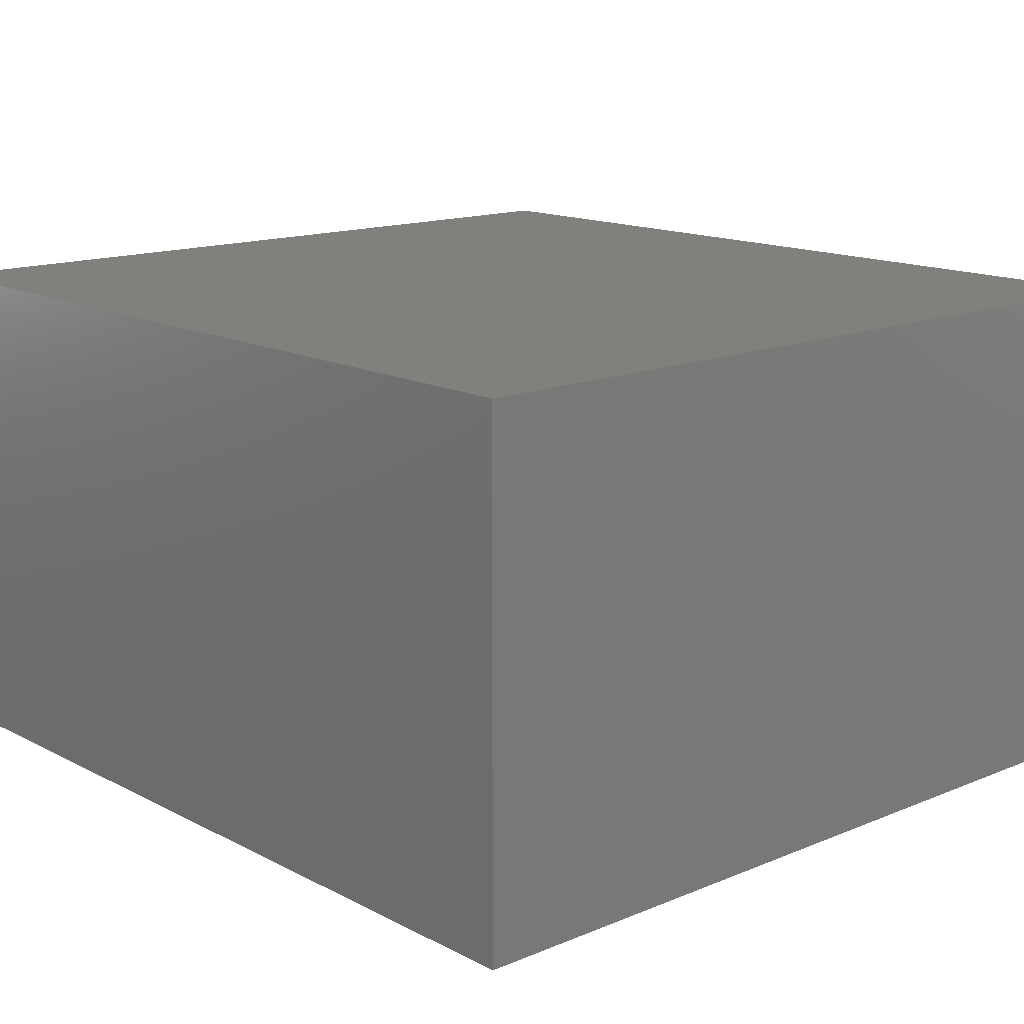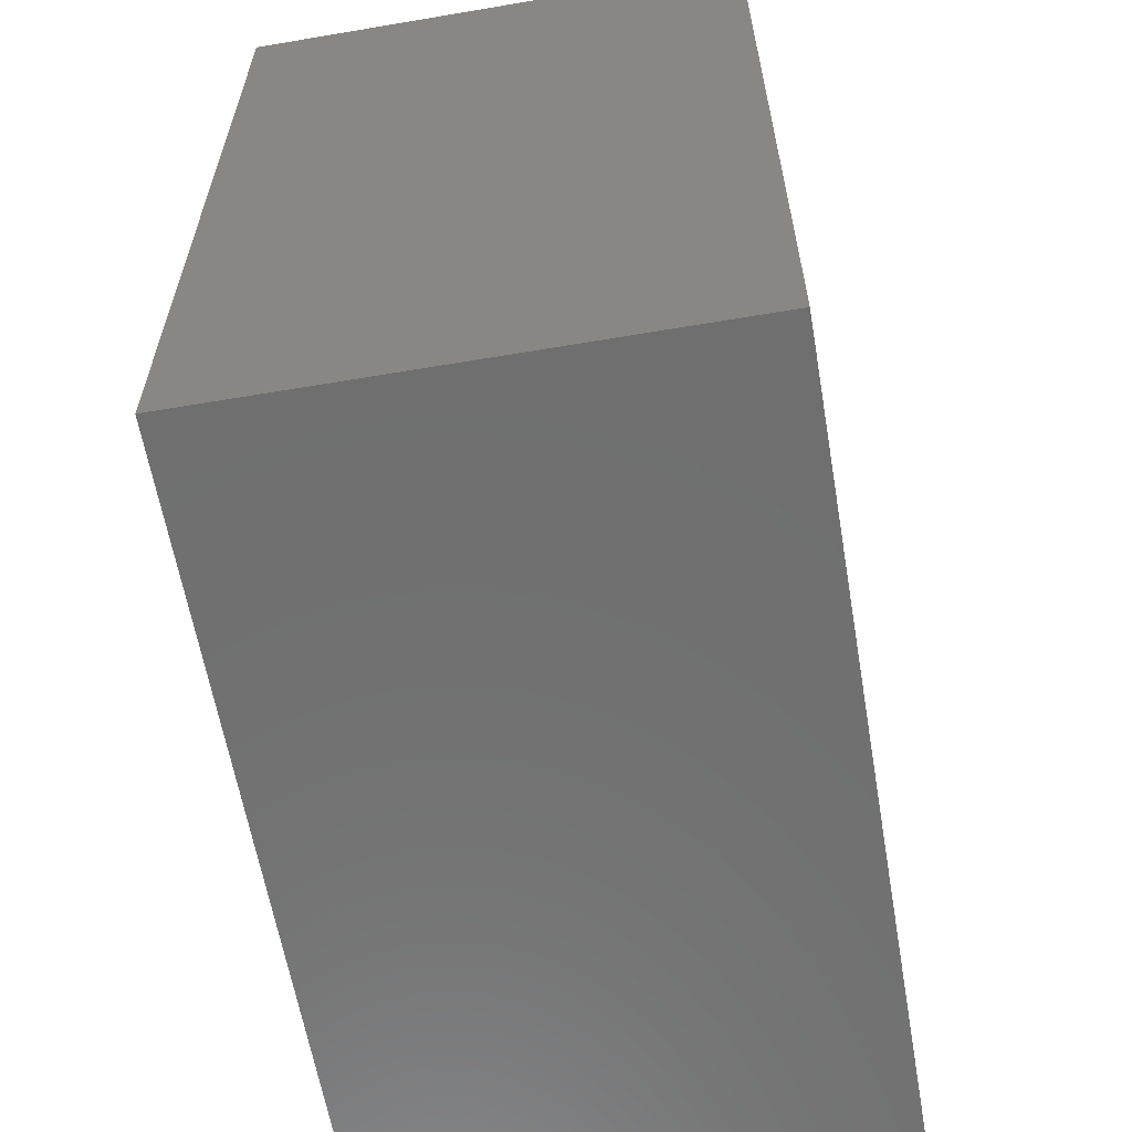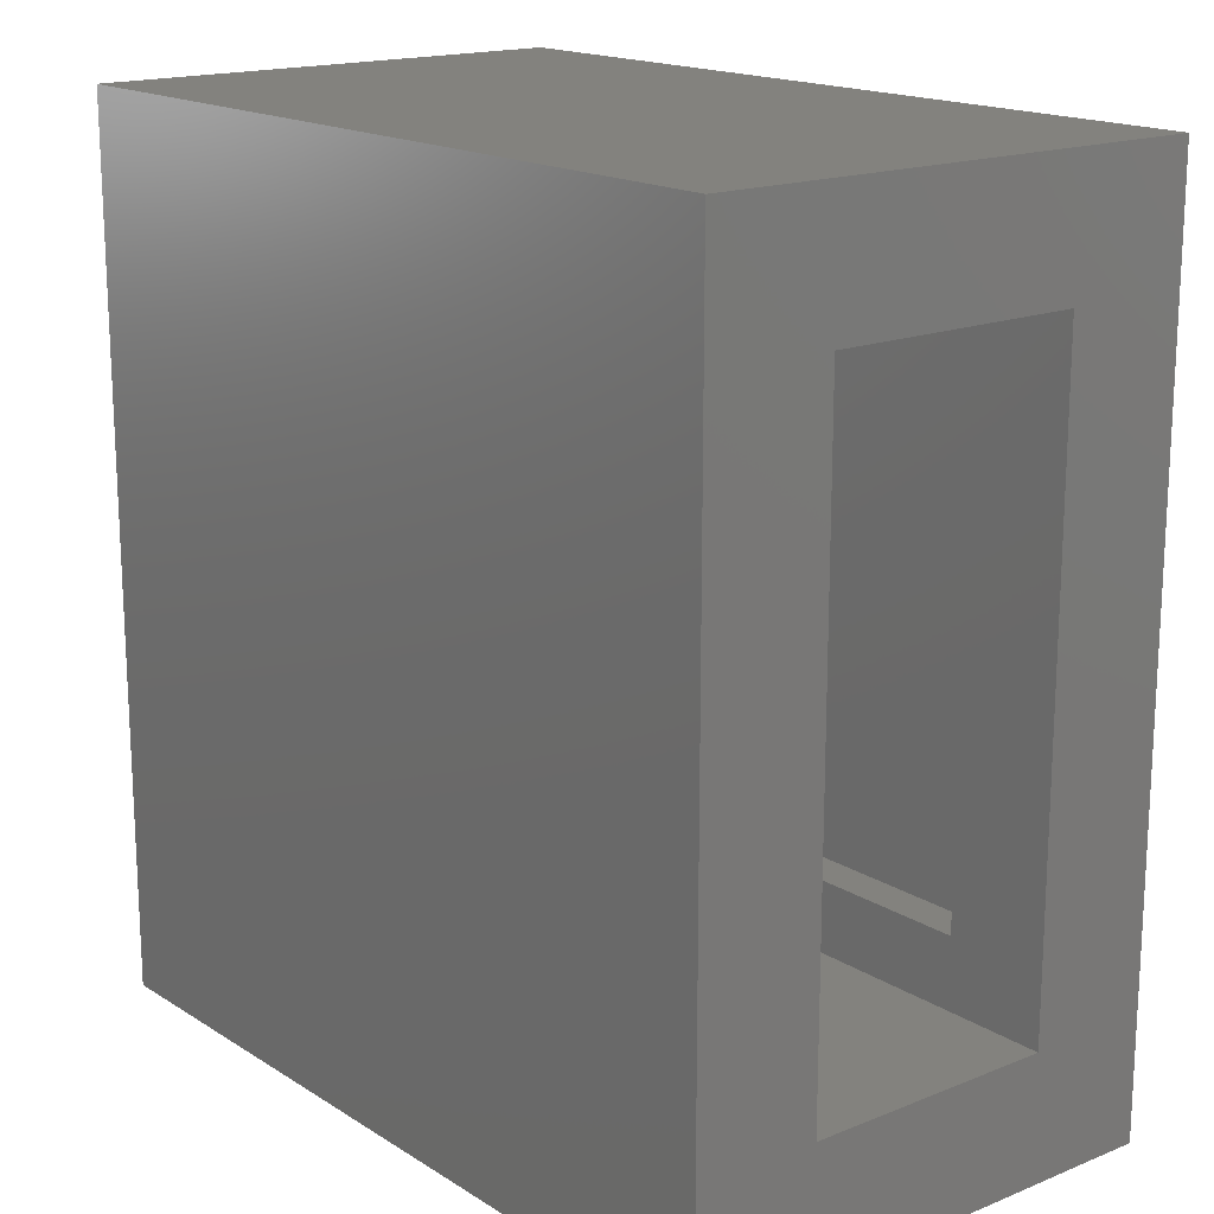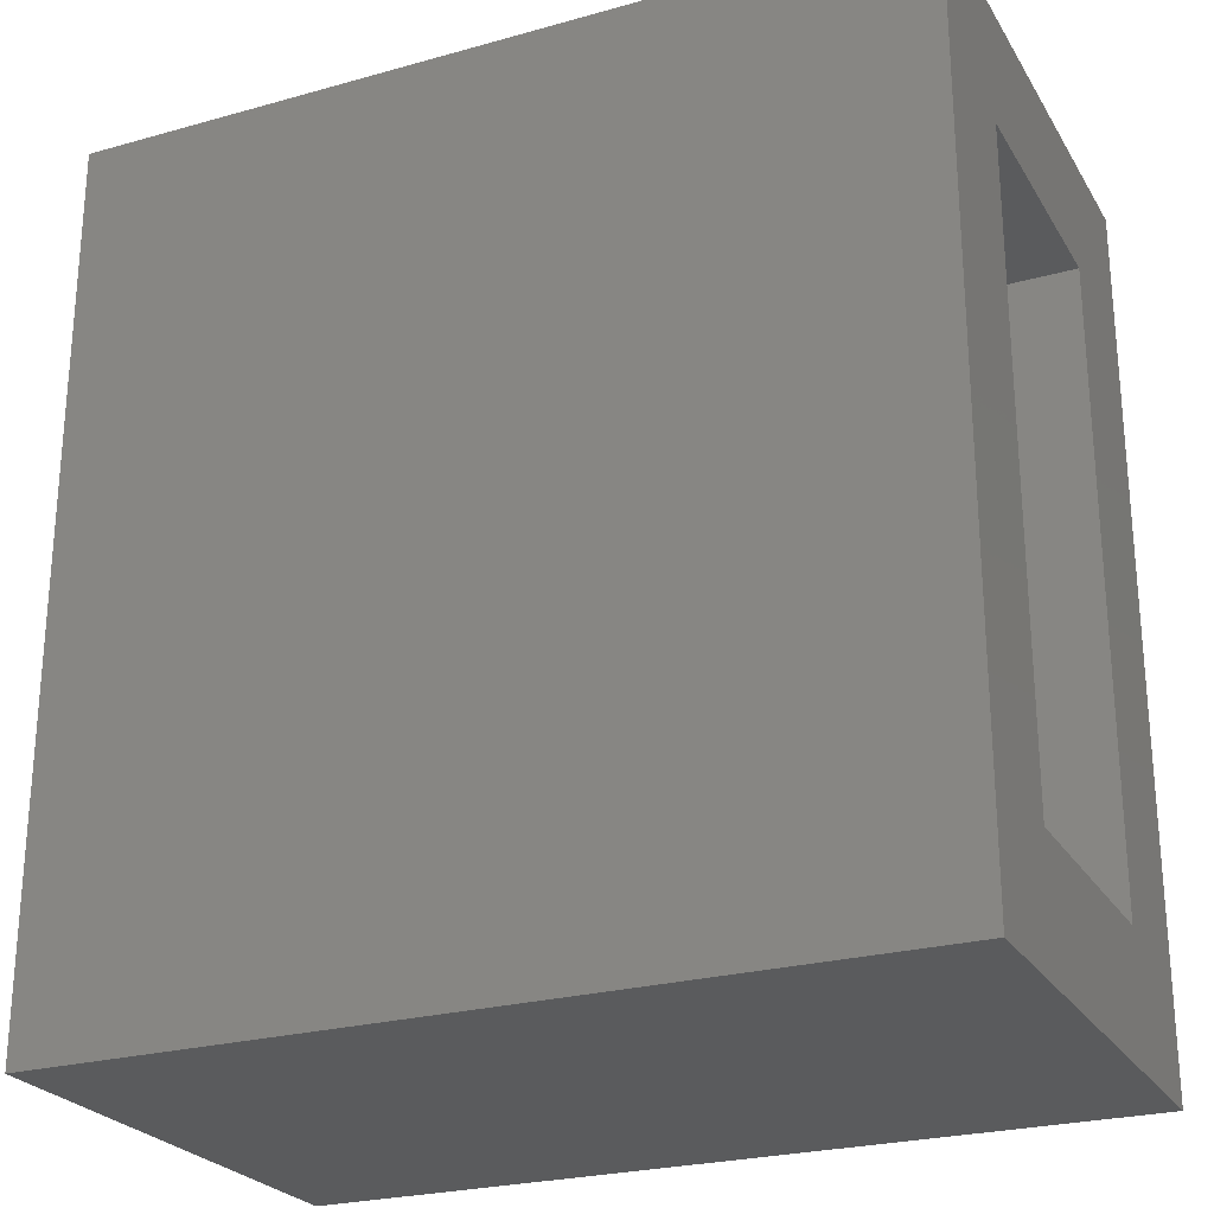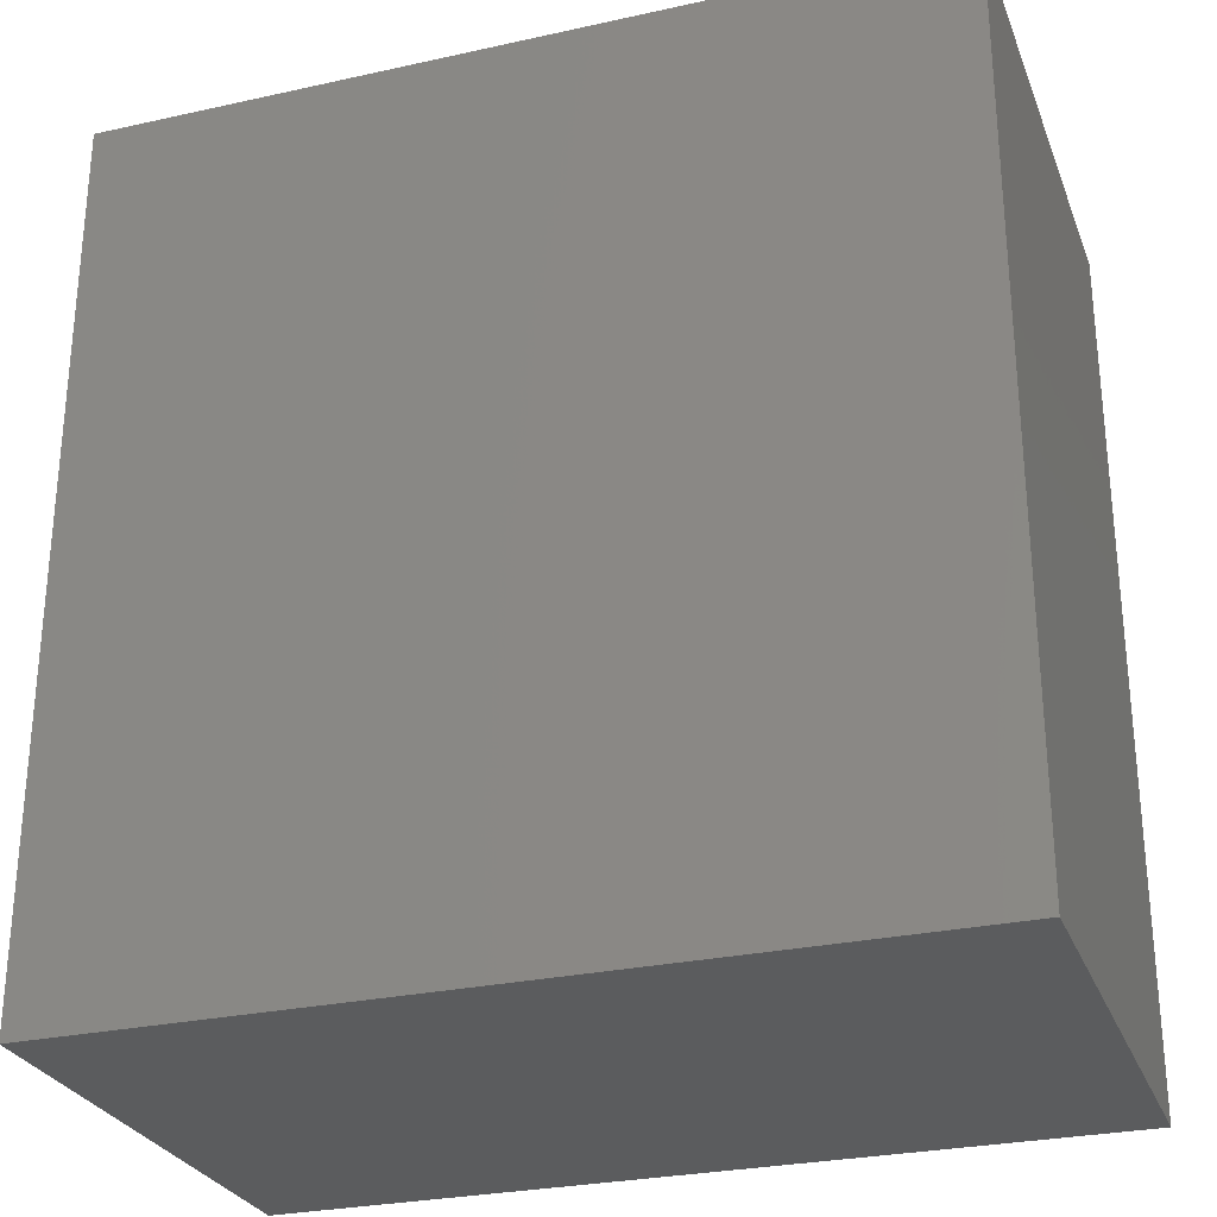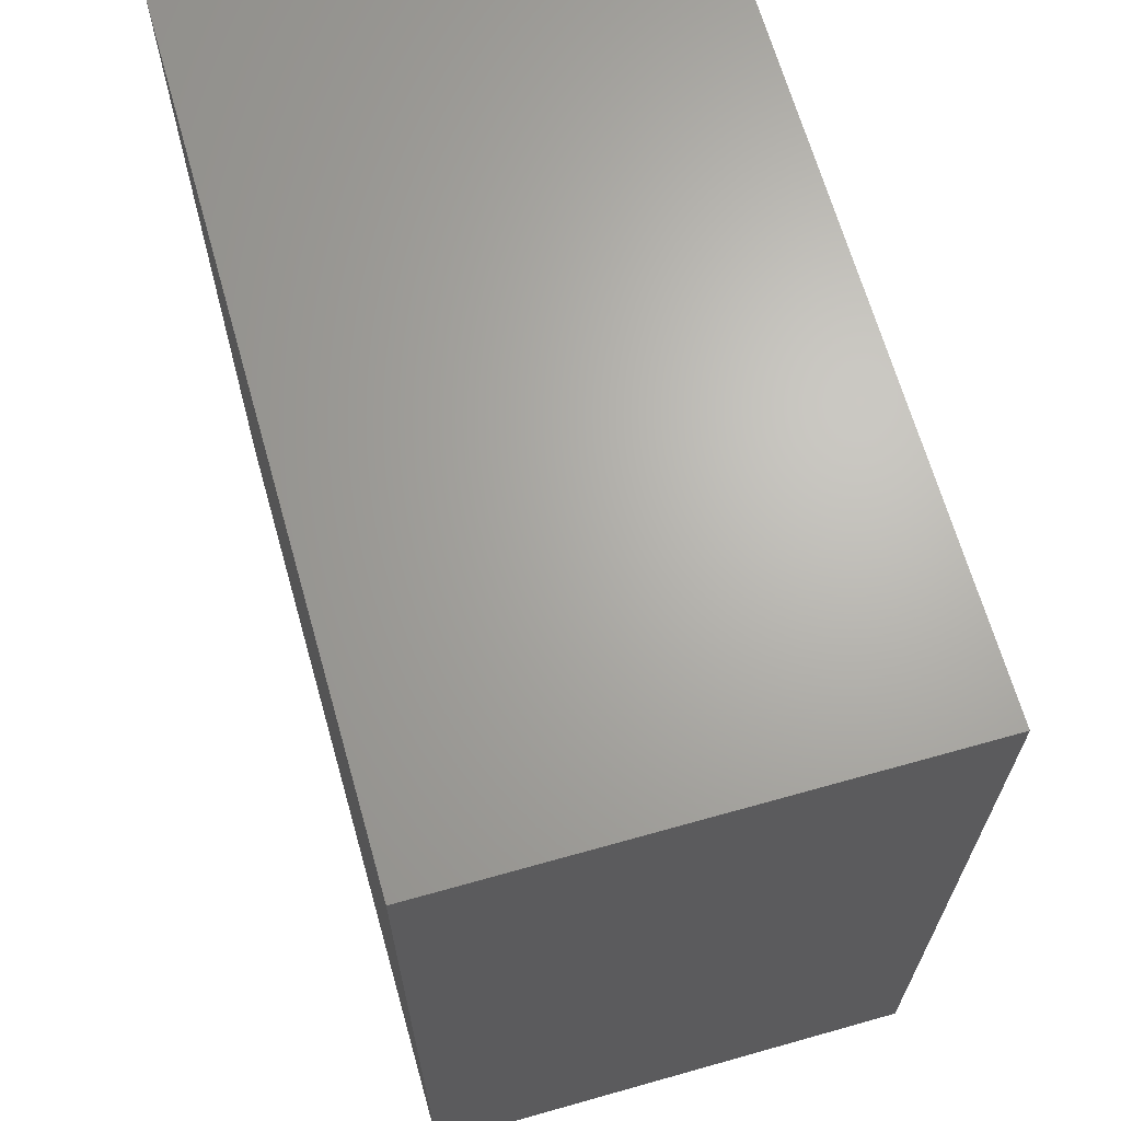
<metadata>
{"format":"stl","ext":"stl","renderer":"f3d","projection":"perspective","resolution":1024,"background":"white","views":[{"elev":14.5,"azim":138.1,"up":"+Y"},{"elev":-61.4,"azim":99.8,"up":"+Z"},{"elev":16.9,"azim":-129.0,"up":"+Z"},{"elev":-25.0,"azim":-155.6,"up":"+Z"},{"elev":-27.9,"azim":18.6,"up":"+Z"},{"elev":66.4,"azim":74.2,"up":"+Z"}]}
</metadata>
<code>
# stl→obj: 32 verts, 60 faces
v -0.5391 0 -0.4922
v -0.5391 -0.07812 -0.4922
v 0.5391 1.197e-16 -0.4922
v 0.5391 -0.07812 -0.4922
v -0.5391 -0.5859 -0.4922
v -0.5391 -0.6641 -0.4922
v 0.5391 -0.5859 -0.4922
v 0.5391 -0.6641 -0.4922
v 0.5391 1.745e-16 0.4951
v 0.5391 -0.07812 0.4951
v 0.5391 -0.5859 0.4951
v 0.5391 -0.6641 0.4951
v -0.5391 5.481e-17 0.4951
v -0.5391 -0.07812 0.4951
v -0.5391 -0.5859 0.4951
v -0.5391 -0.6641 0.4951
v -0.75 -0.5859 -0.6328
v 0.6719 -0.5859 -0.6328
v 0.6719 -0.5859 0.632
v -0.75 -0.5859 0.632
v 0.6719 -0.07812 0.632
v 0.6719 -0.07812 -0.6328
v -0.75 -0.07812 -0.6328
v -0.75 -0.07812 0.632
v -0.75 -0.8359 -0.8828
v -0.75 0.1719 -0.8828
v -0.75 0.1719 0.882
v -0.75 -0.8359 0.882
v 0.9219 -0.8359 -0.8828
v 0.9219 0.1719 -0.8828
v 0.9219 -0.8359 0.882
v 0.9219 0.1719 0.882
f 1 2 3
f 3 2 4
f 5 6 7
f 7 6 8
f 3 4 9
f 9 4 10
f 7 8 11
f 11 8 12
f 9 10 13
f 13 10 14
f 11 12 15
f 15 12 16
f 13 14 1
f 1 14 2
f 15 16 5
f 5 16 6
f 17 7 18
f 18 7 11
f 18 11 19
f 7 17 5
f 5 17 20
f 5 20 15
f 15 20 19
f 15 19 11
f 21 10 22
f 22 10 4
f 22 4 23
f 23 4 2
f 23 2 24
f 24 2 14
f 24 14 21
f 21 14 10
f 1 3 13
f 13 3 9
f 6 16 8
f 8 16 12
f 25 17 26
f 26 17 23
f 26 23 27
f 27 23 24
f 27 24 28
f 28 24 20
f 28 20 25
f 25 20 17
f 17 18 23
f 23 18 22
f 19 20 21
f 21 20 24
f 25 26 29
f 29 26 30
f 29 30 31
f 31 30 32
f 31 32 28
f 28 32 27
f 26 27 30
f 30 27 32
f 25 29 28
f 28 29 31
f 18 19 22
f 22 19 21

</code>
